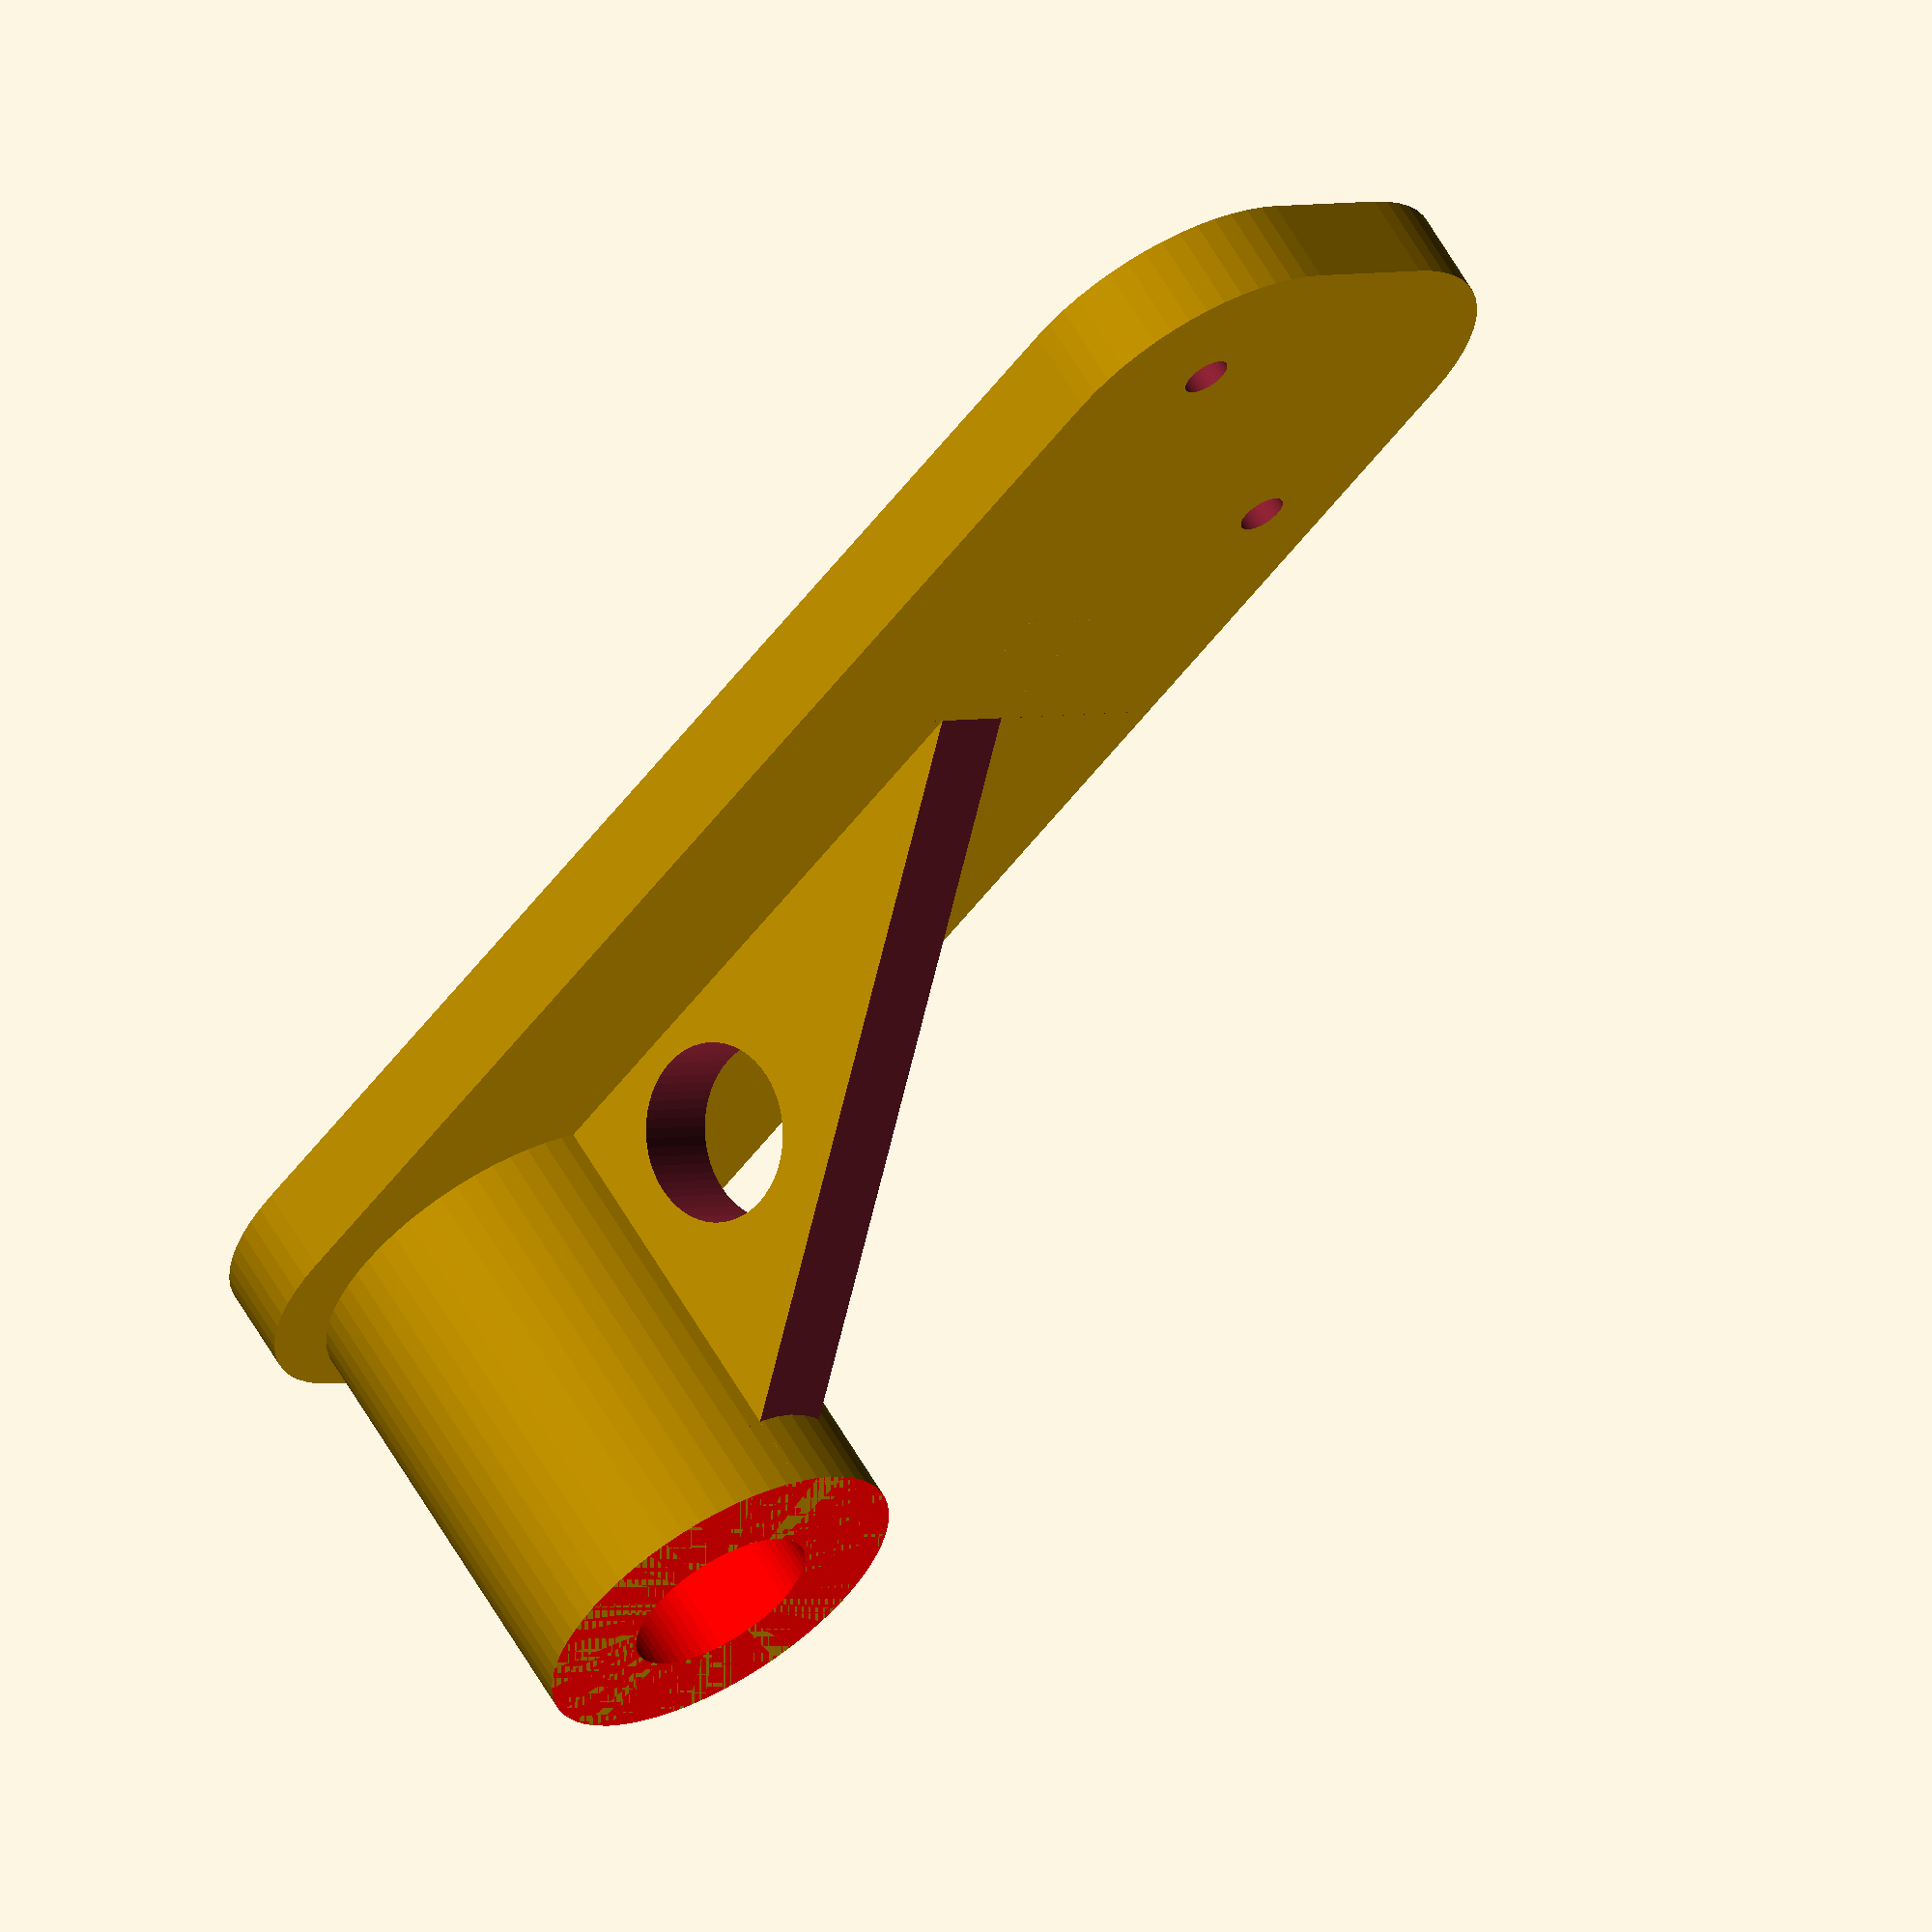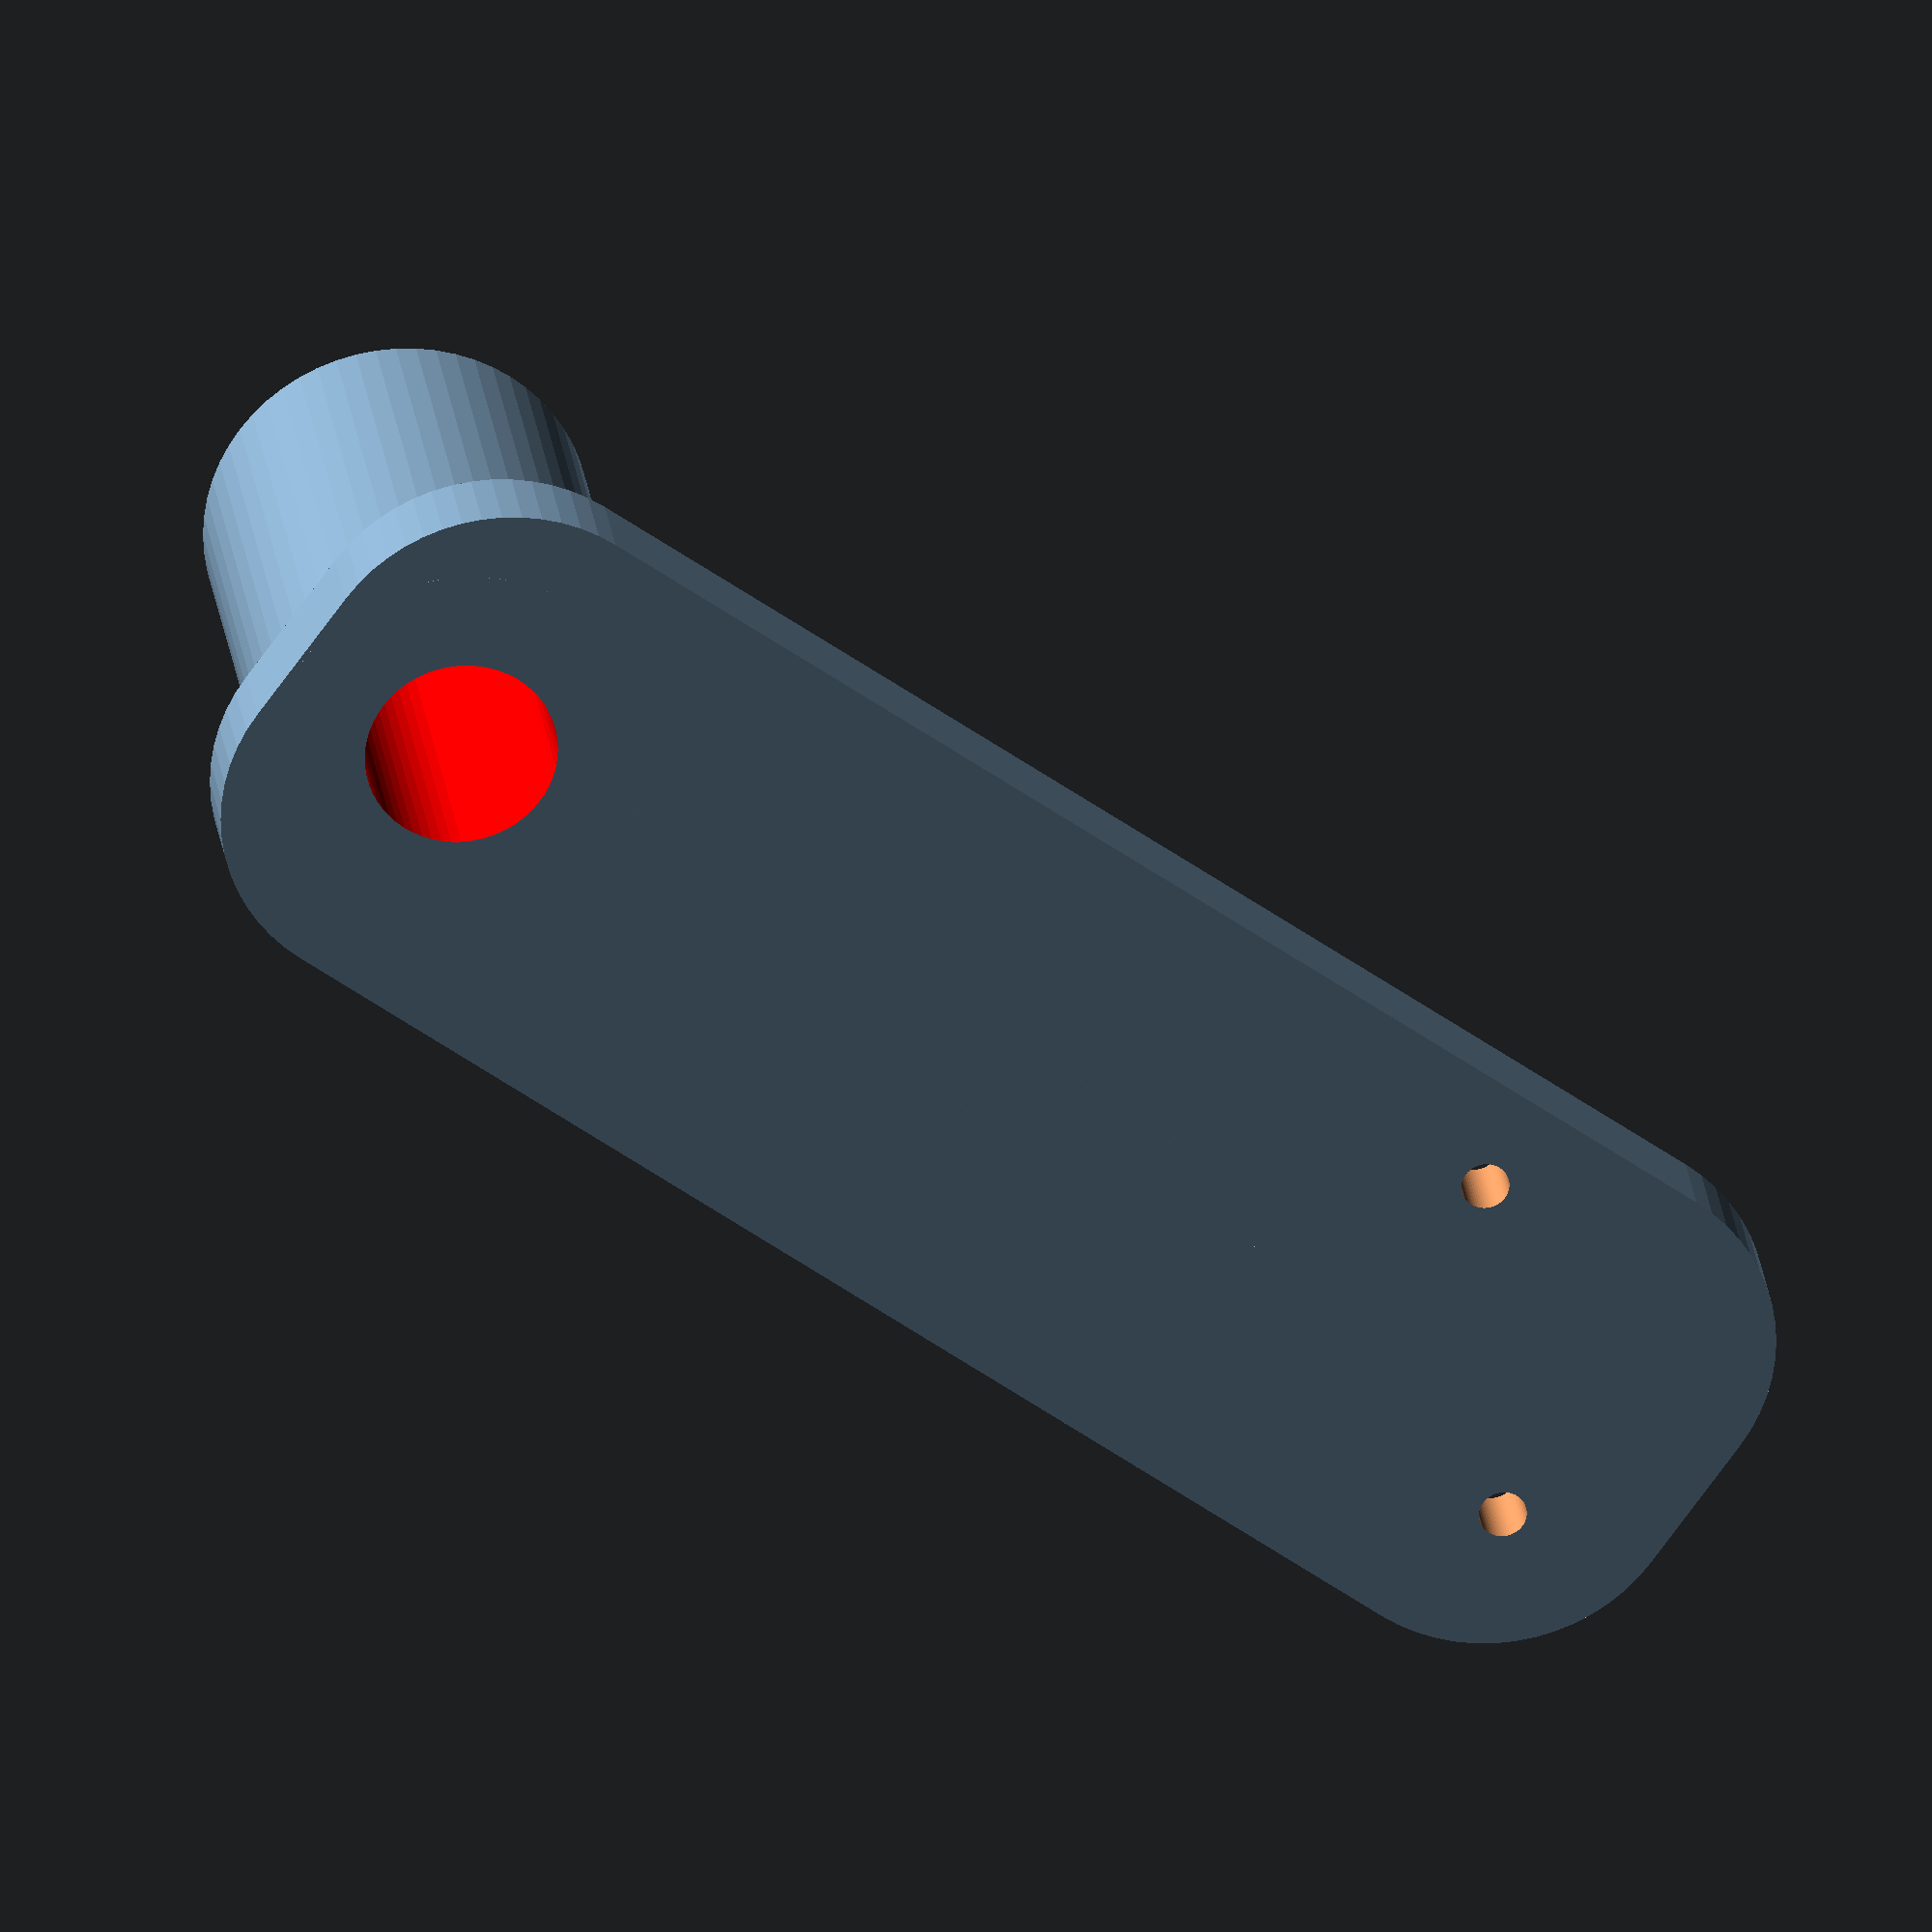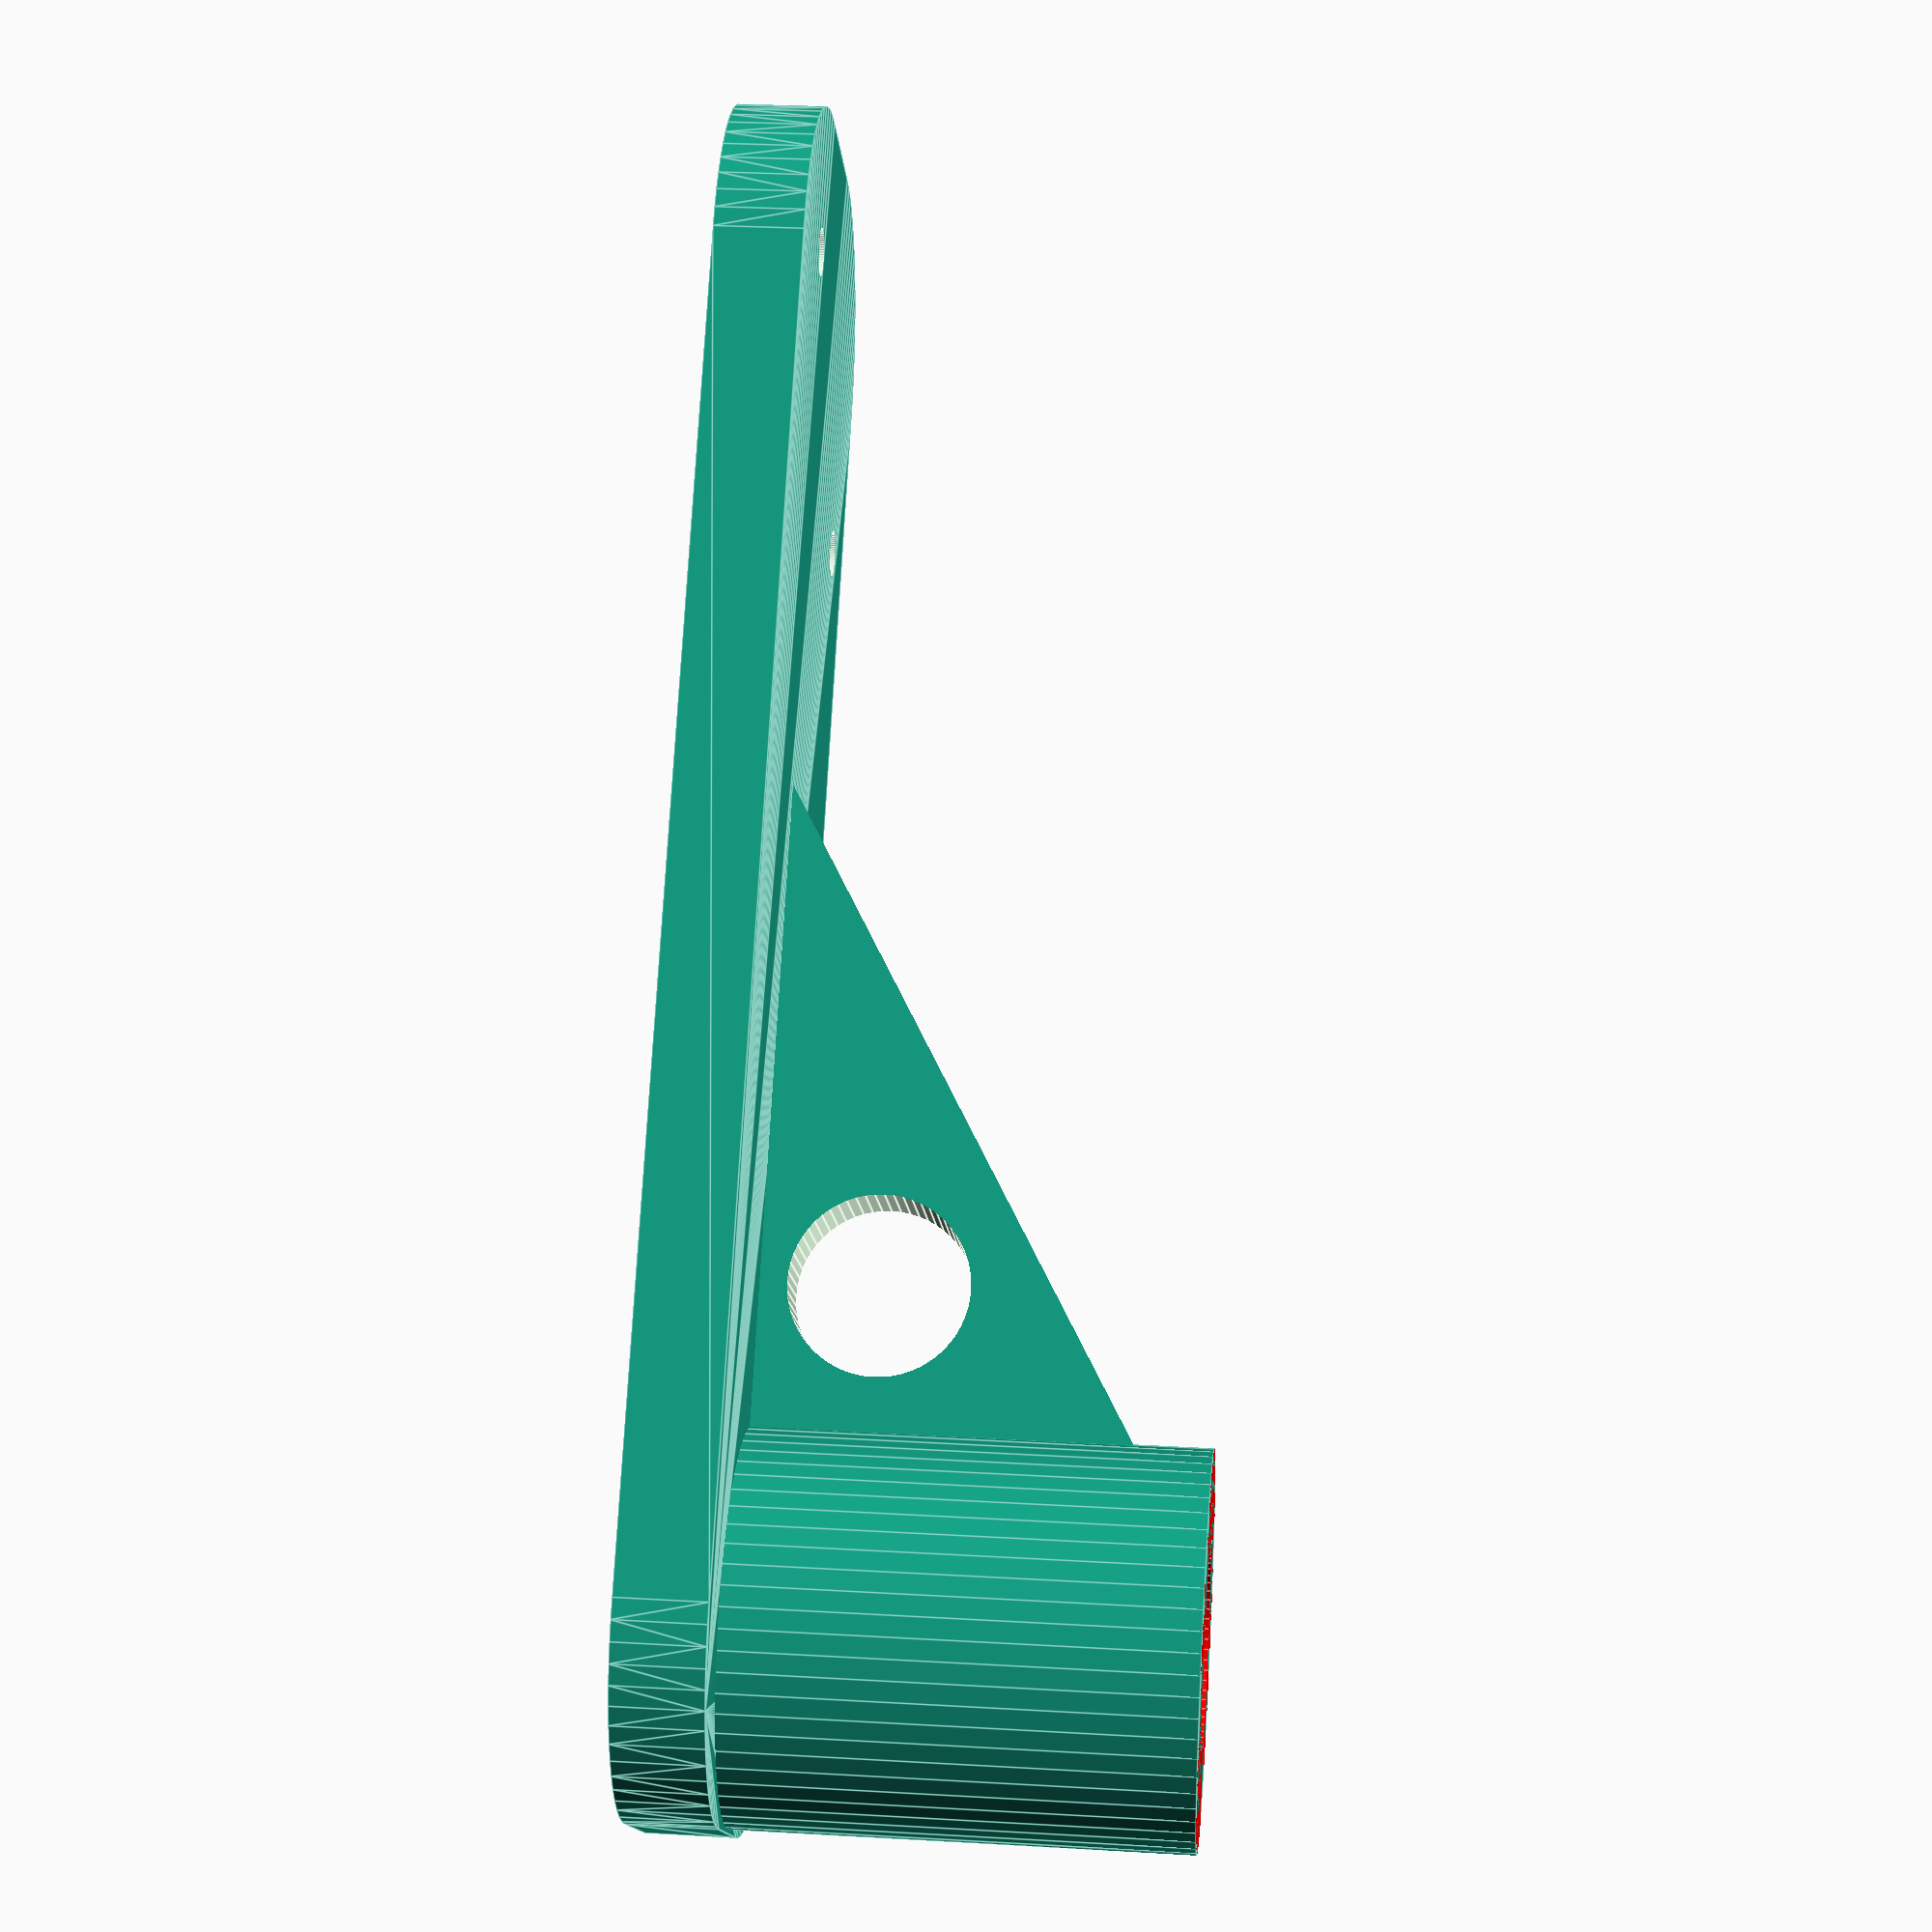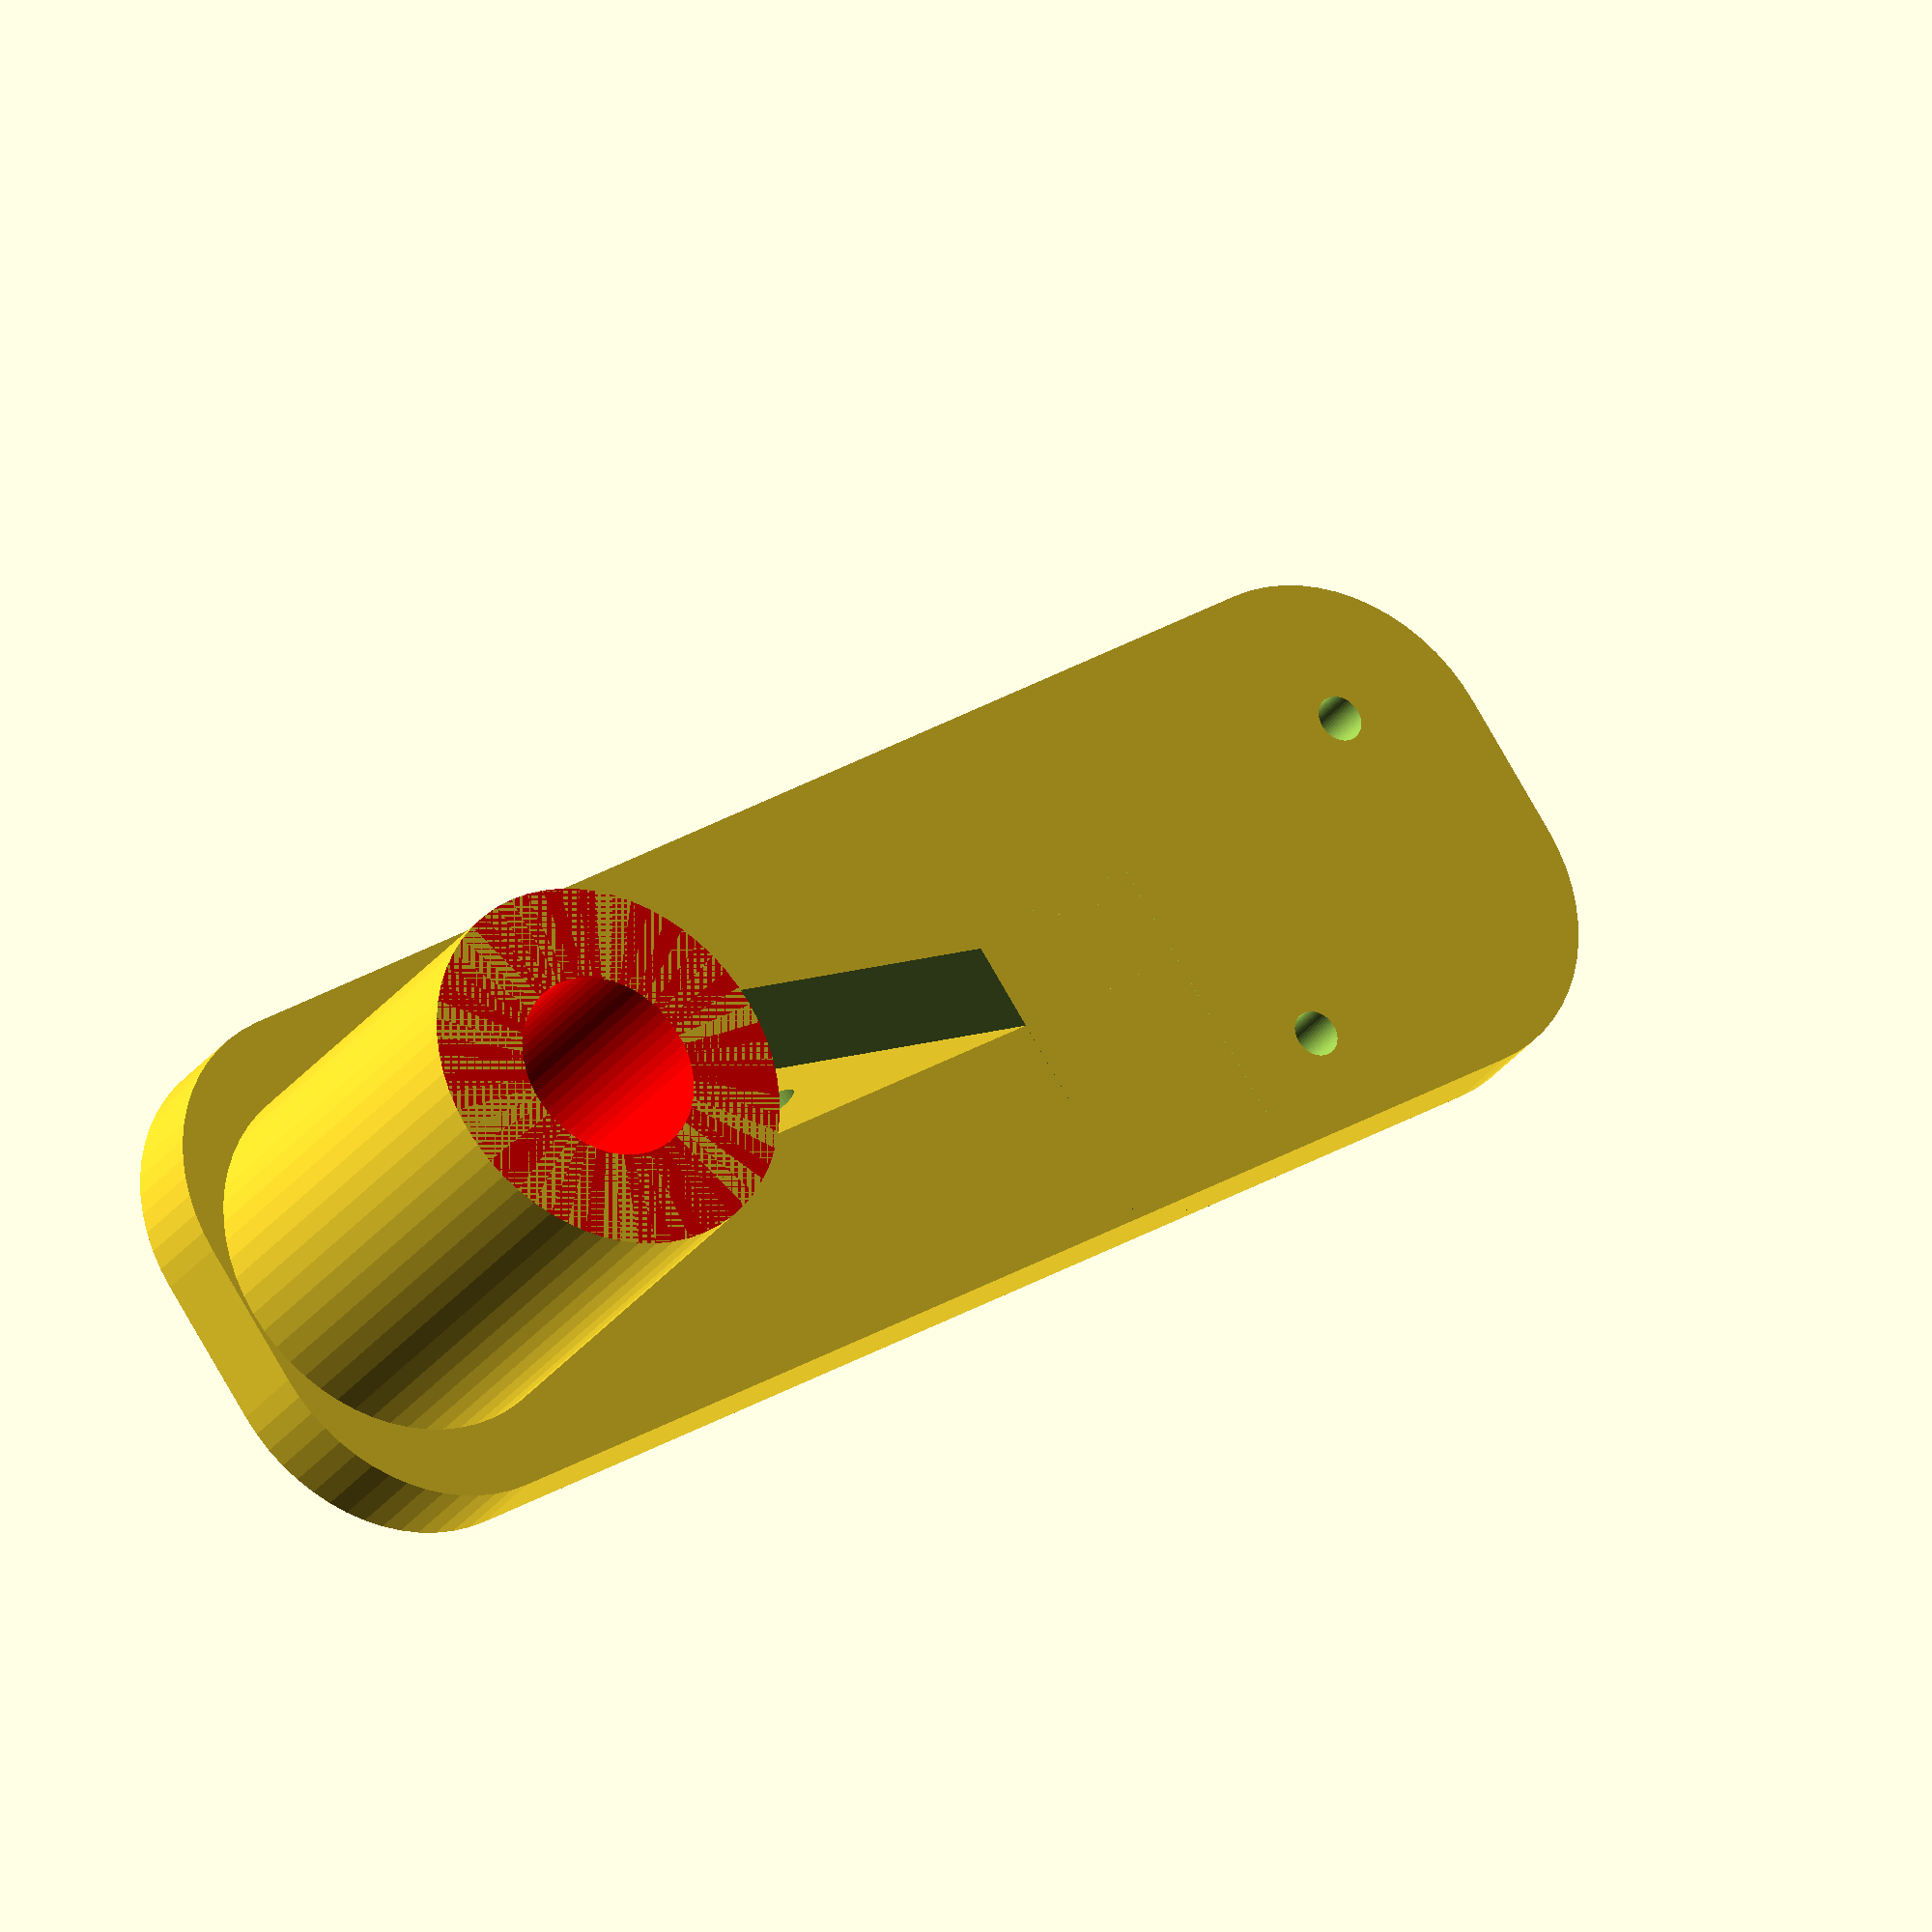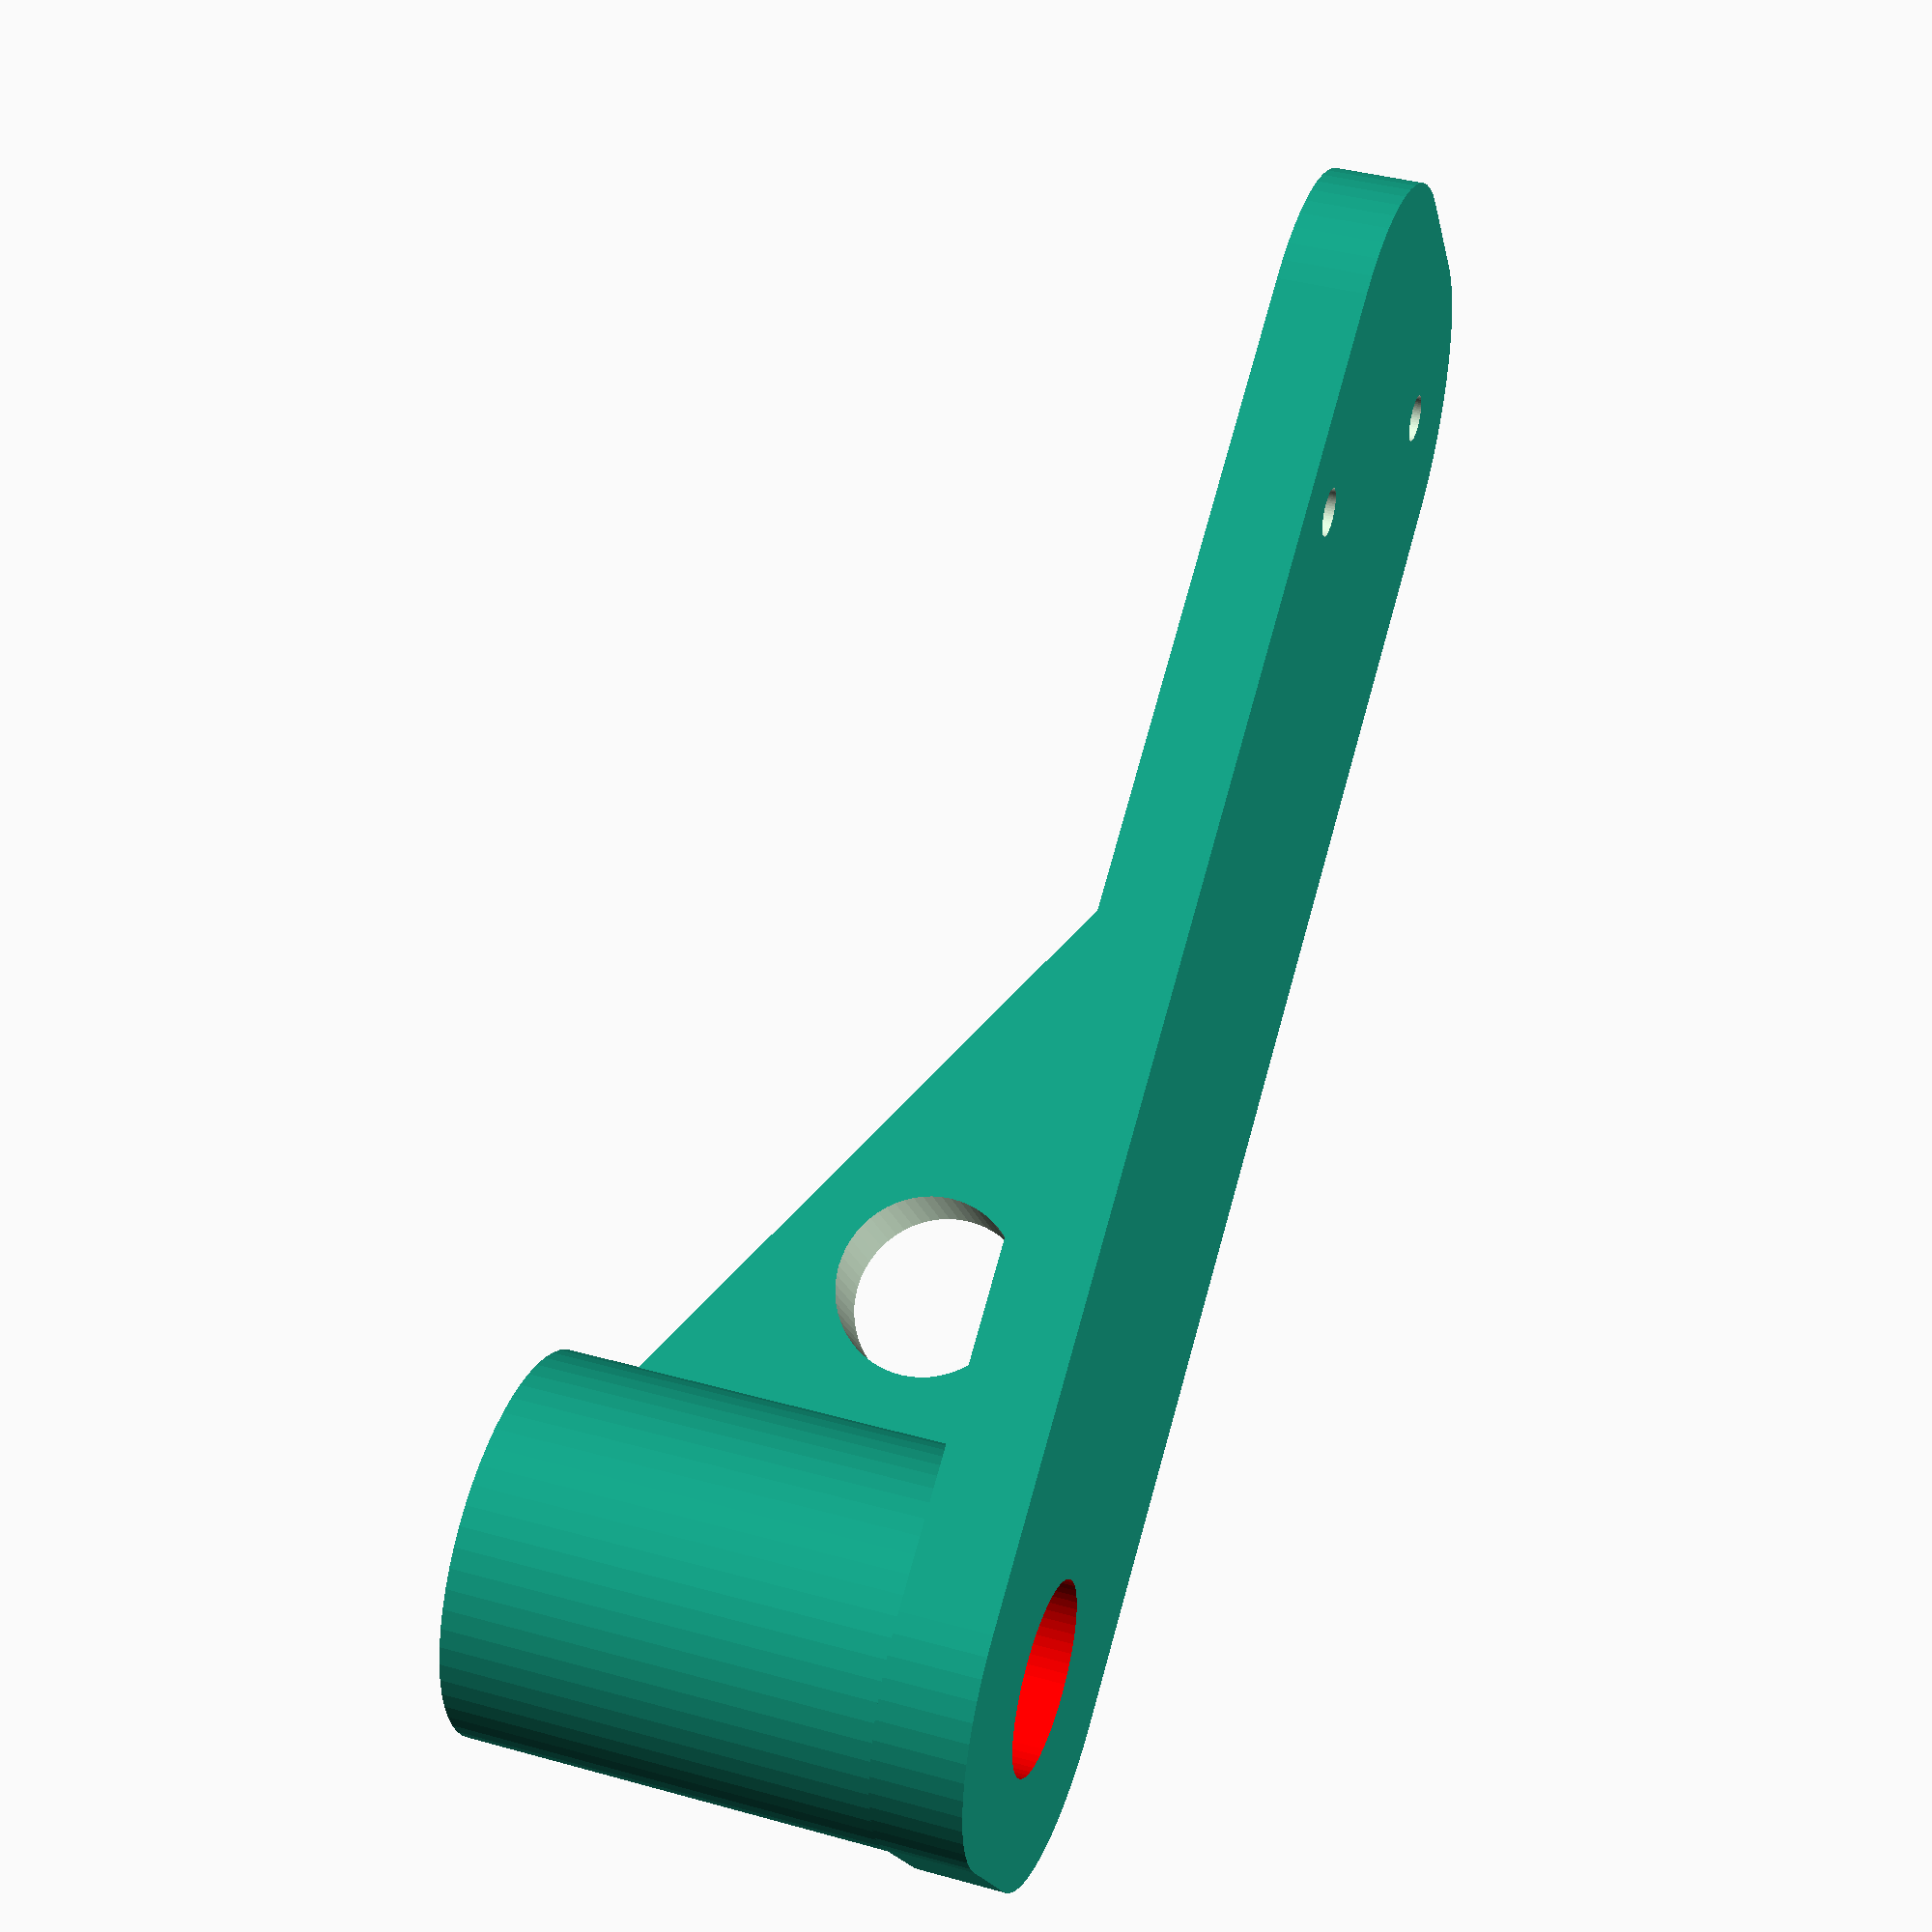
<openscad>

$fn=60;

function in(d) = 25.4 * d;

J_BOLT_DIA=in(1/2)+1;

LUMBER_W=1.5;
LUMBER_H=5.5;

8_PENNY_SHANK=0.134;

L=4.8;
T=0.25;
W=1.5;

module j_bolt(){

  dia=J_BOLT_DIA;
  
  color([1,0,0])
    translate([0,0,-in(01.5)])
    cylinder(d=dia, h=in(12));
  translate([0,0,in(9.5)])
  color([1,0,0])
    cylinder(d=in(2), h=in(0.125));
  translate([0,0,in(9.9)])
    color([1,0,0])
    cube([in(1),in(1),in(0.5)],center=true);
}

module nail() {
  cylinder(r=in(8_PENNY_SHANK/2),h=in(2.5));
}
/*
translate([0,0,in(-LUMBER_H)])
color([.5,0,.3])
cube([in(LUMBER_W),in(24),in(LUMBER_H)]);

color([0,1,0])
translate([in(LUMBER_W),0,in(0)])
# cube([in(LUMBER_H),in(24),in(LUMBER_W)]);
*/
/* holder */
difference(){
  difference(){
    difference(){
      union(){
        hull(){
          translate([J_BOLT_DIA,J_BOLT_DIA,0])
            cylinder(r=J_BOLT_DIA,h=in(T));
          translate([J_BOLT_DIA,in(W)-J_BOLT_DIA,0])
            cylinder(r=J_BOLT_DIA,h=in(T));
          translate([in(L)-J_BOLT_DIA,J_BOLT_DIA,0])
            cylinder(r=J_BOLT_DIA,h=in(T));
          translate([in(L)-J_BOLT_DIA,in(W)-J_BOLT_DIA,0])
            cylinder(r=J_BOLT_DIA,h=in(T));
        }
        translate([in(LUMBER_W)+in(LUMBER_H/2),in(W/2),0]){
          cylinder(r=J_BOLT_DIA,h=in(LUMBER_W));
        }
        translate([in(1.5),in(W/2)-in(T/2),0]){
          difference(){
            cube([in(2.5),in(T),in(LUMBER_W)]);
            translate([0,-1,0])
              rotate([0,-30,0])
              cube([in(6),in(W),in(6)]);
          }
        }
      }
    translate([in(3.325),0,in(2.3*T)])
      rotate([-90,0,0])
      cylinder(r=in(T),h=100);
    }
    translate([in(LUMBER_W)+in(LUMBER_H/2),in(W/2),in(-8)])
      j_bolt();
  }
  union(){
    translate([in(LUMBER_W/2)-8,in(LUMBER_W/2)-8,-25])
      nail();
    translate([in(LUMBER_W/2)+8,in(LUMBER_W/2)+12,-25])
      nail();
  }
}


</openscad>
<views>
elev=117.5 azim=311.2 roll=210.0 proj=o view=solid
elev=154.8 azim=144.1 roll=6.9 proj=o view=solid
elev=331.1 azim=132.1 roll=274.9 proj=p view=edges
elev=207.9 azim=325.6 roll=208.2 proj=o view=wireframe
elev=320.3 azim=34.3 roll=109.1 proj=p view=wireframe
</views>
